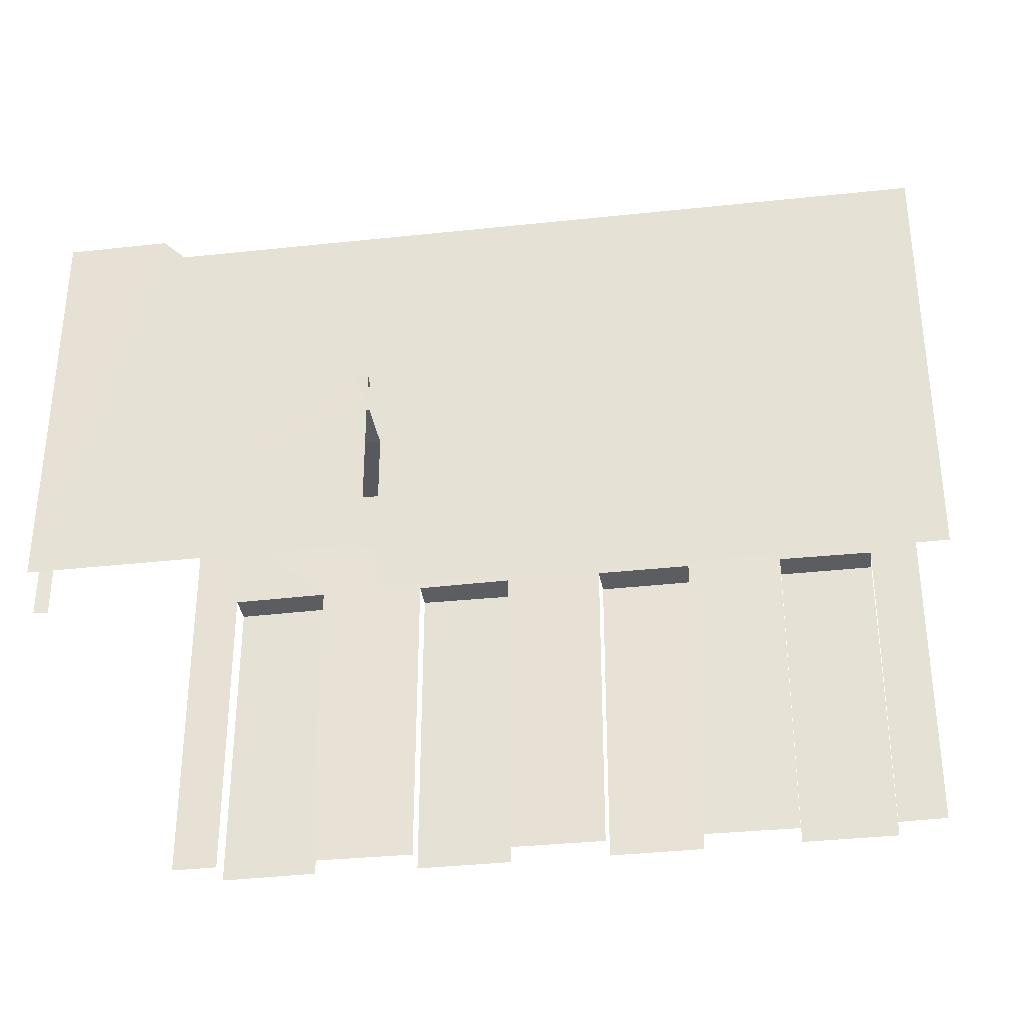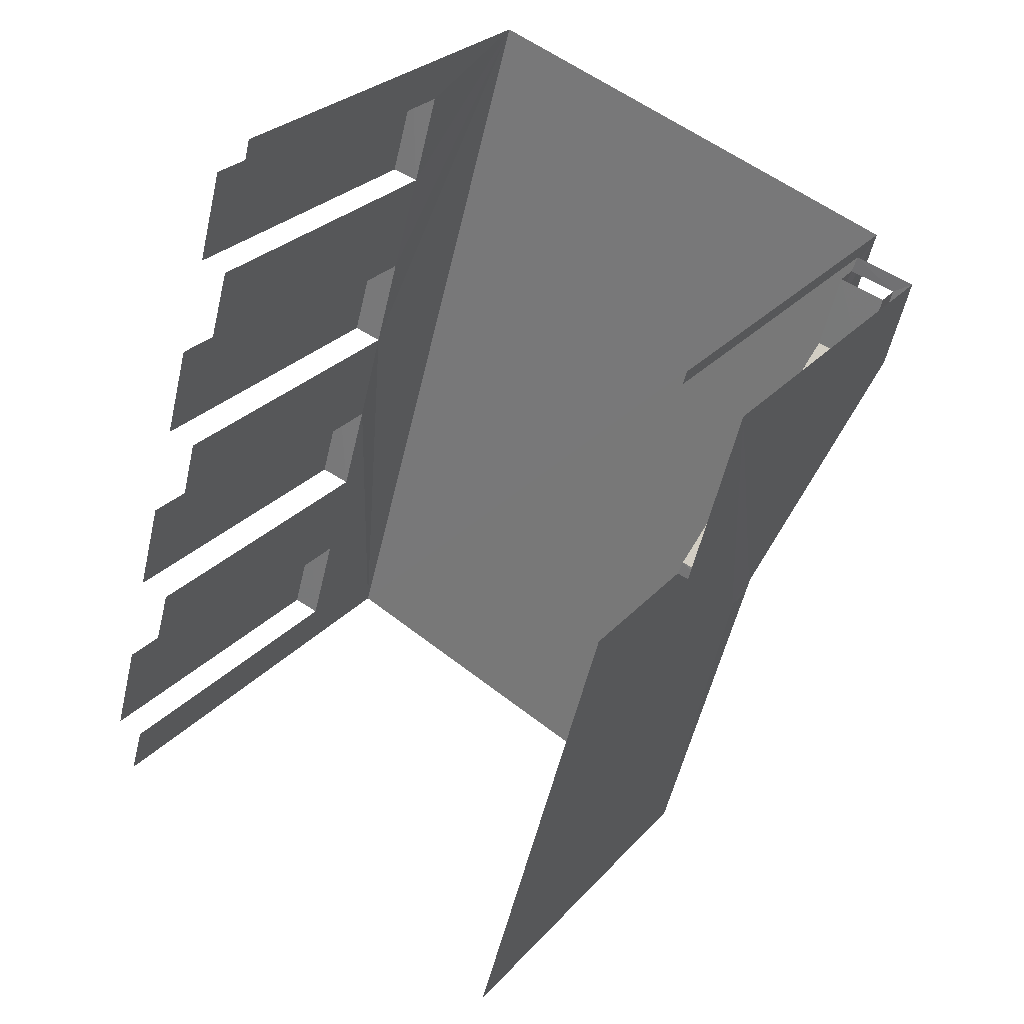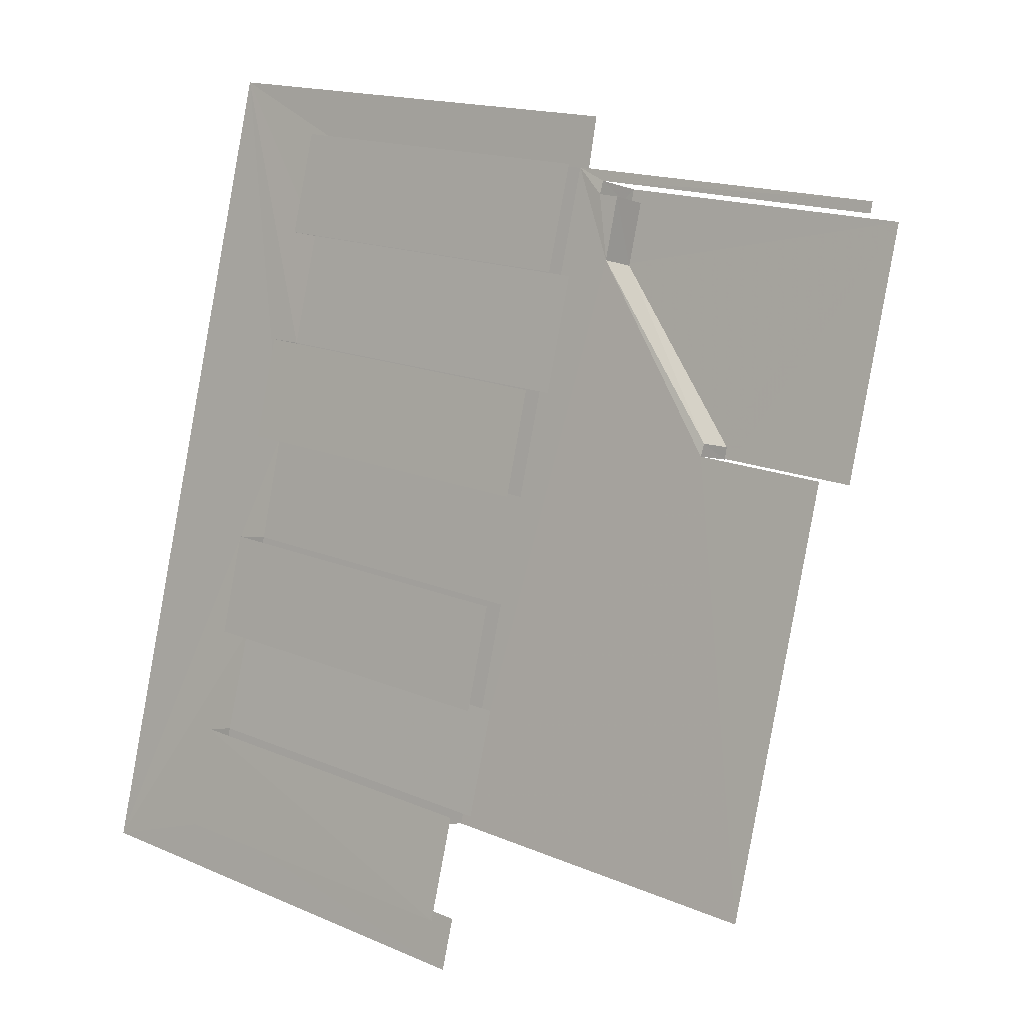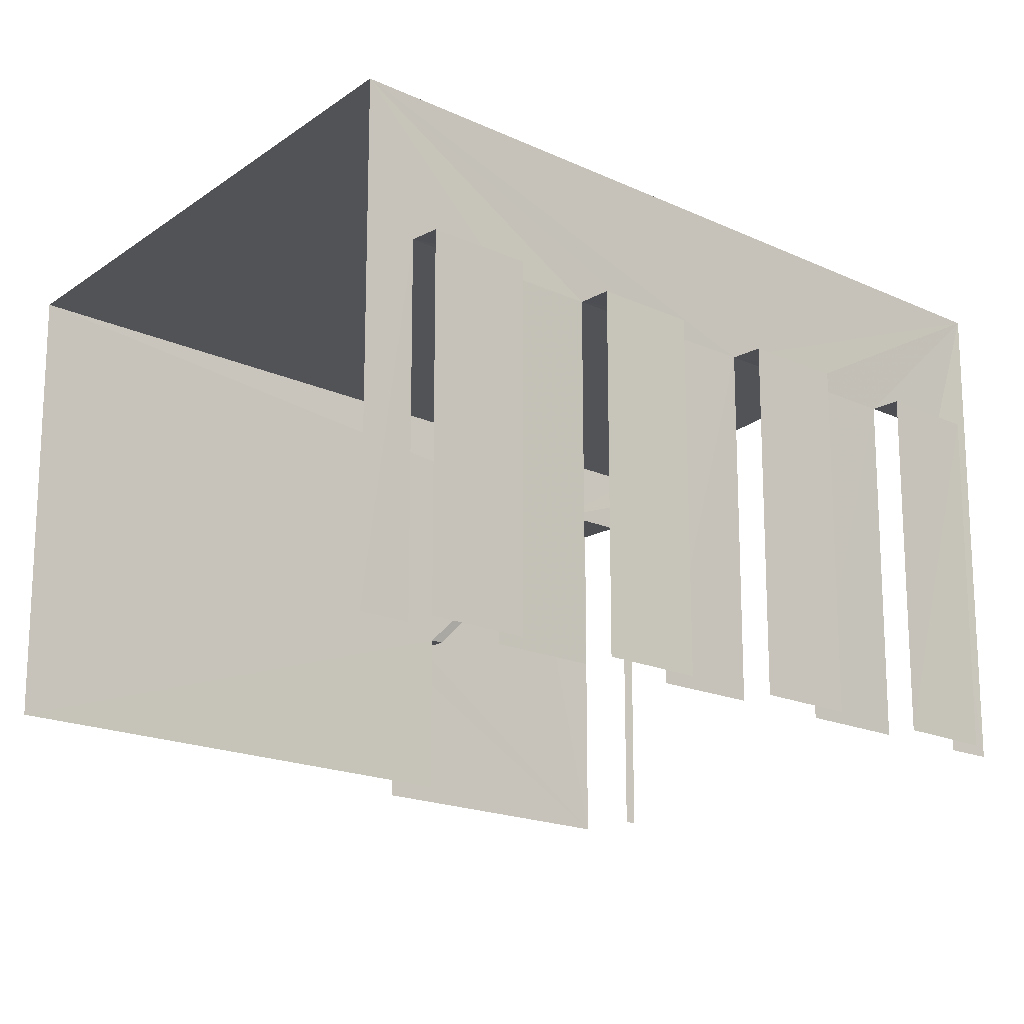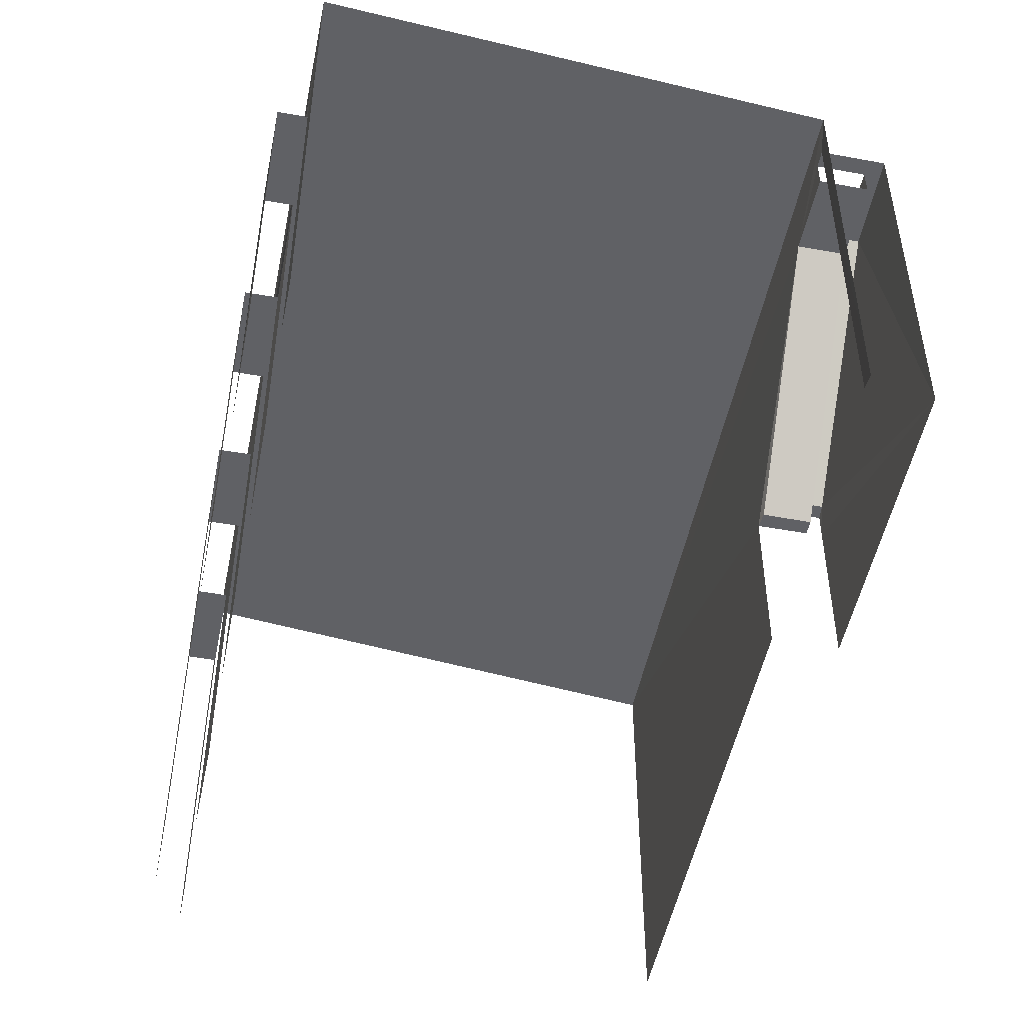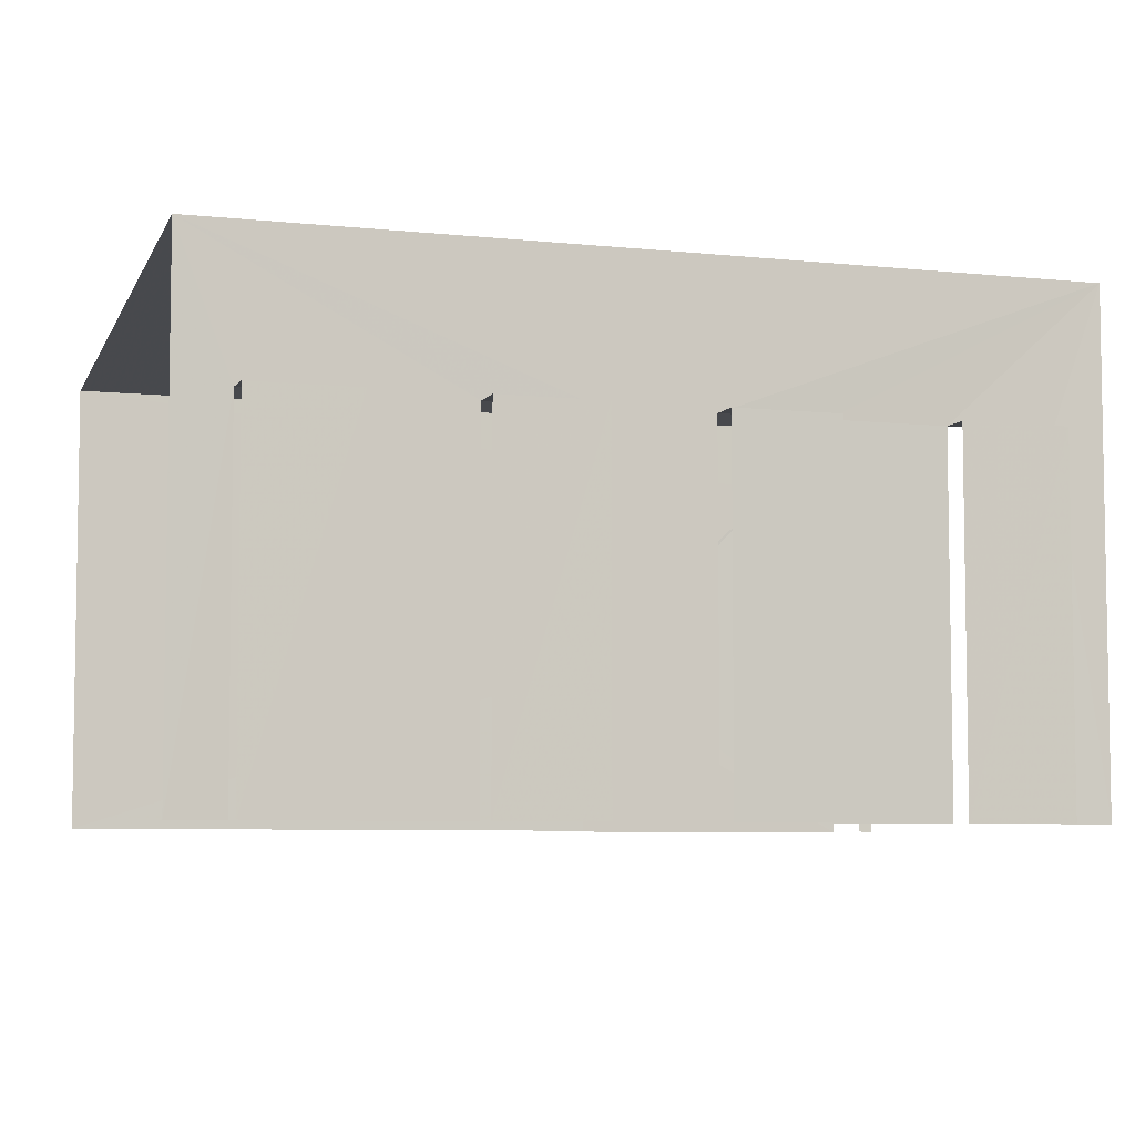
<metadata>
{"format":"obj","ext":"obj","renderer":"f3d","projection":"perspective","resolution":1024,"background":"white","views":[{"elev":-36.1,"azim":-66.4,"up":"+Z"},{"elev":26.8,"azim":-148.2,"up":"+Y"},{"elev":16.4,"azim":131.3,"up":"+Y"},{"elev":-17.8,"azim":62.8,"up":"+Z"},{"elev":-49.9,"azim":-175.8,"up":"+Z"},{"elev":-6.3,"azim":87.4,"up":"+Z"}]}
</metadata>
<code>
v -3.142e+05 4.148e+04 41.35
v -3.142e+05 4.148e+04 41.35
v -3.142e+05 4.148e+04 41.35
v -3.142e+05 4.147e+04 41.35
v -3.142e+05 4.148e+04 41.35
v -3.142e+05 4.148e+04 41.35
v -3.142e+05 4.148e+04 41.35
v -3.142e+05 4.148e+04 41.35
v -3.142e+05 4.148e+04 41.35
v -3.142e+05 4.147e+04 41.35
v -3.142e+05 4.147e+04 41.35
v -3.142e+05 4.147e+04 41.35
v -3.142e+05 4.147e+04 41.35
v -3.142e+05 4.147e+04 41.35
v -3.142e+05 4.148e+04 41.35
v -3.142e+05 4.148e+04 41.35
v -3.142e+05 4.148e+04 41.35
v -3.142e+05 4.147e+04 41.35
v -3.142e+05 4.147e+04 41.35
v -3.142e+05 4.148e+04 41.35
v -3.142e+05 4.147e+04 41.35
v -3.142e+05 4.147e+04 41.35
v -3.142e+05 4.147e+04 41.35
v -3.142e+05 4.147e+04 41.35
v -3.142e+05 4.148e+04 47.64
v -3.142e+05 4.148e+04 47.64
v -3.142e+05 4.148e+04 47.64
v -3.142e+05 4.148e+04 47.64
v -3.142e+05 4.147e+04 44.87
v -3.142e+05 4.147e+04 44.87
v -3.142e+05 4.147e+04 44.87
v -3.142e+05 4.147e+04 44.87
v -3.142e+05 4.147e+04 44.37
v -3.142e+05 4.148e+04 47.85
v -3.142e+05 4.148e+04 47.85
v -3.142e+05 4.147e+04 44.37
v -3.142e+05 4.148e+04 47.63
v -3.142e+05 4.148e+04 47.63
v -3.142e+05 4.148e+04 47.64
v -3.142e+05 4.148e+04 47.64
v -3.142e+05 4.147e+04 47.63
v -3.142e+05 4.147e+04 47.63
v -3.142e+05 4.147e+04 47.63
v -3.142e+05 4.147e+04 47.63
v -3.142e+05 4.148e+04 48.35
v -3.142e+05 4.148e+04 48.35
v -3.142e+05 4.148e+04 48.35
v -3.142e+05 4.148e+04 48.35
v -3.142e+05 4.148e+04 48.35
v -3.142e+05 4.148e+04 48.35
v -3.142e+05 4.148e+04 47.85
v -3.142e+05 4.148e+04 47.85
v -3.142e+05 4.148e+04 49.06
v -3.142e+05 4.147e+04 49.07
v -3.142e+05 4.147e+04 50.13
v -3.142e+05 4.148e+04 50.13
v -3.142e+05 4.147e+04 44.37
v -3.142e+05 4.147e+04 44.37
v -3.142e+05 4.147e+04 47.63
v -3.142e+05 4.147e+04 47.63
v -3.142e+05 4.147e+04 47.63
v -3.142e+05 4.147e+04 47.63
v -3.142e+05 4.147e+04 44.37
f 1 2 3
f 4 5 1
f 6 7 8
f 1 3 7
f 6 8 9
f 10 11 12
f 11 4 1
f 10 13 14
f 15 16 17
f 18 12 19
f 16 20 17
f 12 21 19
f 20 11 6
f 22 13 23
f 21 11 16
f 10 12 24
f 13 24 23
f 1 7 6
f 12 11 21
f 11 1 6
f 10 24 13
f 16 11 20
f 48 49 1
f 5 48 1
f 28 27 8
f 7 28 8
f 11 57 4
f 11 58 57
f 4 57 63
f 63 57 31
f 31 57 32
f 59 22 60
f 59 13 22
f 41 18 42
f 41 12 18
f 51 47 52
f 51 50 47
f 40 39 17
f 20 40 17
f 25 9 26
f 25 6 9
f 54 10 14
f 55 54 14
f 37 15 38
f 37 16 15
f 53 3 2
f 53 56 3
f 44 43 19
f 21 44 19
f 62 61 23
f 24 62 23
f 25 26 27
f 28 25 27
f 29 30 31
f 32 29 31
f 33 34 35
f 36 33 35
f 37 38 39
f 40 37 39
f 41 42 43
f 44 41 43
f 29 45 30
f 29 46 45
f 46 47 45
f 45 47 48
f 48 47 49
f 47 50 49
f 51 52 35
f 34 51 35
f 53 54 55
f 56 53 55
f 33 36 57
f 58 33 57
f 59 60 61
f 62 59 61
f 61 22 23
f 61 60 22
f 32 57 29
f 57 36 29
f 29 35 46
f 46 35 47
f 47 35 52
f 29 36 35
f 11 10 58
f 10 54 58
f 1 49 2
f 34 54 53
f 33 58 34
f 2 49 53
f 51 34 50
f 49 50 53
f 58 54 34
f 50 34 53
f 39 15 17
f 39 38 15
f 27 9 8
f 27 26 9
f 43 18 19
f 43 42 18
f 59 14 13
f 14 59 55
f 24 12 41
f 24 41 62
f 55 37 56
f 62 55 59
f 3 56 28
f 21 16 37
f 21 37 44
f 7 3 28
f 55 41 44
f 20 6 25
f 20 25 40
f 56 37 40
f 56 25 28
f 62 41 55
f 55 44 37
f 56 40 25
f 4 63 5
f 31 30 63
f 5 45 48
f 5 30 45
f 63 30 5

</code>
